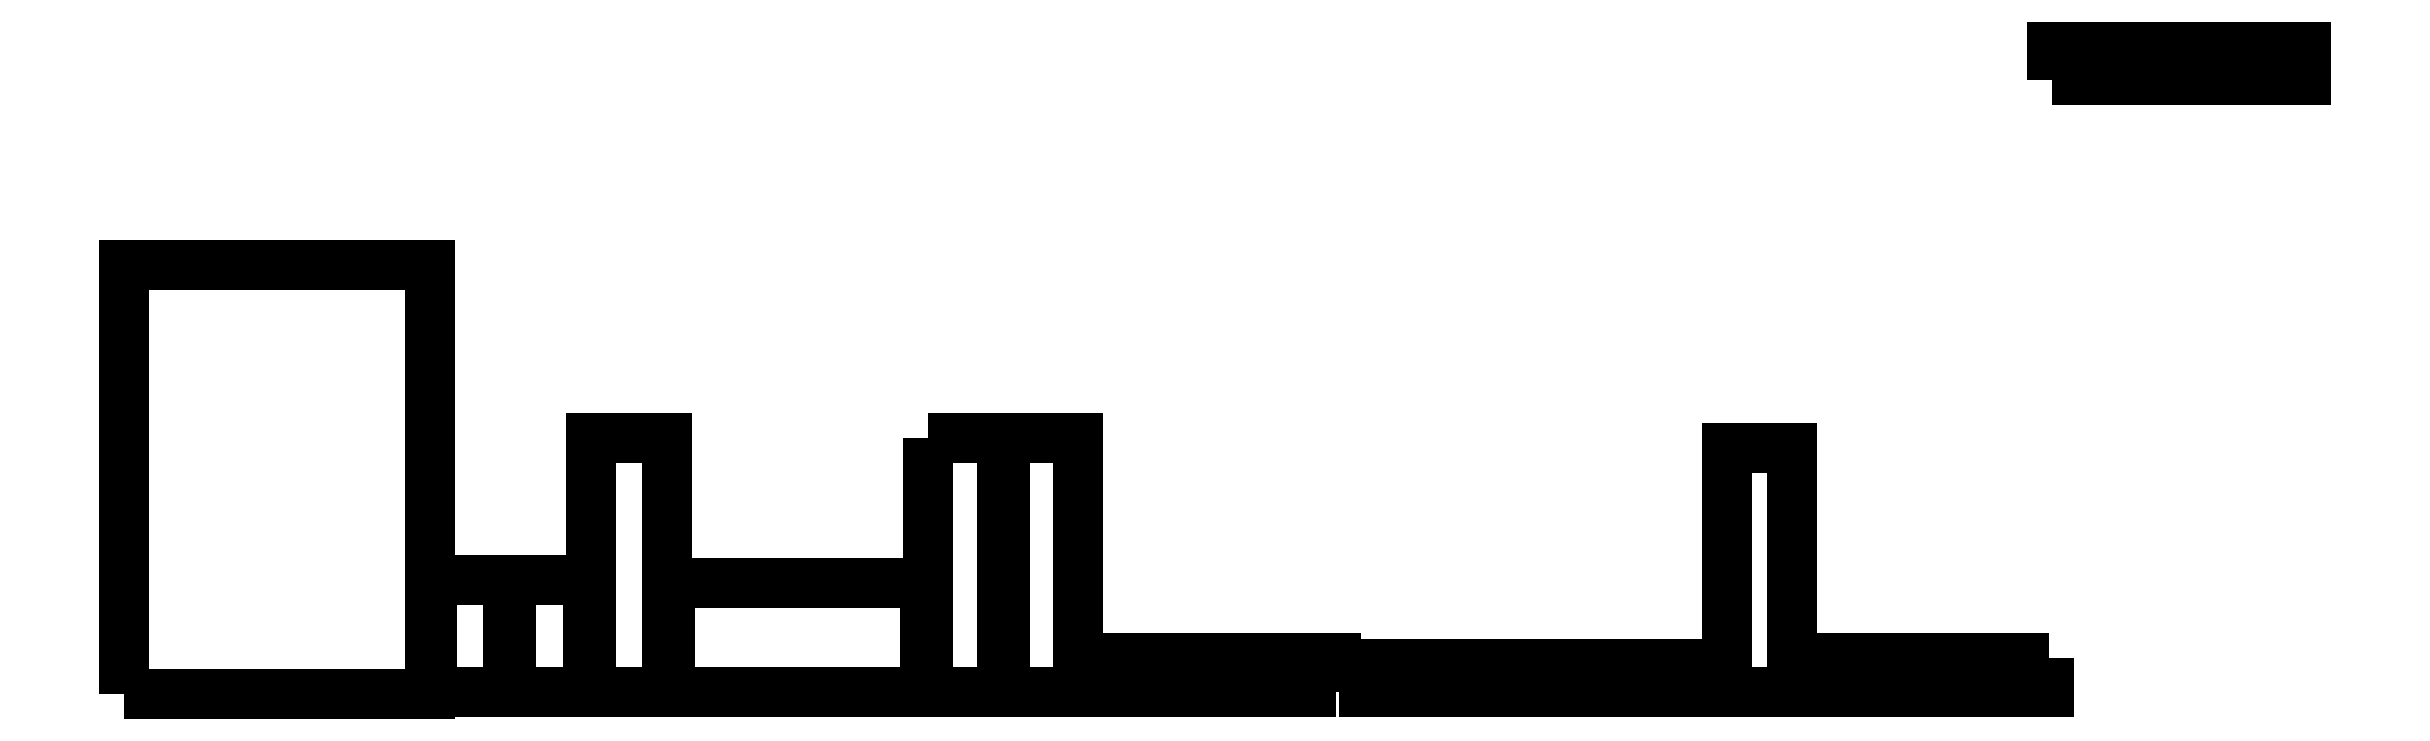
<metadata>
{"format":"dxf","ext":"dxf","renderer":"ezdxf+matplotlib","layout":"modelspace","background":"white","min_lineweight":24,"dpi":150}
</metadata>
<code>
0
SECTION
2
ENTITIES
0
LWPOLYLINE
8
0
90
5
70
1
10
201
20
1
10
251
20
1
10
251
20
74
10
201
20
74
10
201
20
1
0
LWPOLYLINE
8
0
90
5
70
1
10
253
20
74
10
303
20
74
10
303
20
1
10
253
20
1
10
253
20
74
0
LWPOLYLINE
8
0
90
5
70
1
10
305
20
1
10
355
20
1
10
355
20
167.2
10
305
20
167.2
10
305
20
1
0
LWPOLYLINE
8
0
90
5
70
1
10
523.2
20
1
10
357
20
1
10
357
20
72.1
10
523.2
20
72.1
10
523.2
20
1
0
LWPOLYLINE
8
0
90
5
70
1
10
525.2
20
167.2
10
525.2
20
1
10
573.3
20
1
10
573.3
20
167.2
10
525.2
20
167.2
0
LWPOLYLINE
8
0
90
5
70
1
10
575.3
20
167.2
10
575.3
20
1
10
623.4
20
1
10
623.4
20
167.2
10
575.3
20
167.2
0
LWPOLYLINE
8
0
90
5
70
1
10
791.6
20
1
10
625.4
20
1
10
625.4
20
23.43
10
791.6
20
23.43
10
791.6
20
1
0
LWPOLYLINE
8
0
90
5
70
1
10
793.6
20
1
10
837.9
20
1
10
837.9
20
19.63
10
793.6
20
19.63
10
793.6
20
1
0
LWPOLYLINE
8
0
90
5
70
1
10
839.9
20
19.63
10
884.2
20
19.63
10
884.2
20
1
10
839.9
20
1
10
839.9
20
19.63
0
LWPOLYLINE
8
0
90
5
70
1
10
886.2
20
19.63
10
886.2
20
1
10
1045
20
1
10
1045
20
19.63
10
886.2
20
19.63
0
LWPOLYLINE
8
0
90
5
70
1
10
1090
20
1
10
1090
20
160.2
10
1047
20
160.2
10
1047
20
1
10
1090
20
1
0
LWPOLYLINE
8
0
90
5
70
1
10
1258
20
23.43
10
1092
20
23.43
10
1092
20
1
10
1258
20
1
10
1258
20
23.43
0
LWPOLYLINE
8
0
90
5
70
1
10
1260
20
401
10
1426
20
401
10
1426
20
422.8
10
1260
20
422.8
10
1260
20
401
0
LWPOLYLINE
8
0
90
3
70
1
10
206.8
20
73.05
10
207.2
20
73.05
10
206.8
20
73.05
0
LWPOLYLINE
8
0
90
3
70
1
10
244.8
20
73.05
10
245.2
20
73.05
10
244.8
20
73.05
0
LWPOLYLINE
8
0
90
3
70
1
10
203.4
20
73.05
10
204.2
20
73.05
10
203.4
20
73.05
0
LWPOLYLINE
8
0
90
3
70
1
10
241.4
20
73.05
10
242.2
20
73.05
10
241.4
20
73.05
0
LWPOLYLINE
8
0
90
3
70
1
10
209.8
20
73.05
10
210.6
20
73.05
10
209.8
20
73.05
0
LWPOLYLINE
8
0
90
3
70
1
10
247.8
20
73.05
10
248.6
20
73.05
10
247.8
20
73.05
0
LWPOLYLINE
8
0
90
3
70
1
10
201.7
20
7
10
202.2
20
7
10
201.7
20
7
0
LWPOLYLINE
8
0
90
3
70
1
10
201.7
20
66.1
10
202.2
20
66.1
10
201.7
20
66.1
0
LWPOLYLINE
8
0
90
3
70
1
10
201.5
20
3.8
10
202.3
20
3.8
10
201.5
20
3.8
0
LWPOLYLINE
8
0
90
3
70
1
10
201.5
20
62.9
10
202.3
20
62.9
10
201.5
20
62.9
0
LWPOLYLINE
8
0
90
3
70
1
10
201.5
20
10.2
10
202.3
20
10.2
10
201.5
20
10.2
0
LWPOLYLINE
8
0
90
3
70
1
10
201.5
20
69.3
10
202.3
20
69.3
10
201.5
20
69.3
0
LWPOLYLINE
8
0
90
3
70
1
10
245.8
20
22.63
10
246.2
20
22.63
10
245.8
20
22.63
0
LWPOLYLINE
8
0
90
3
70
1
10
207.7
20
22.63
10
208.2
20
22.63
10
207.7
20
22.63
0
LWPOLYLINE
8
0
90
3
70
1
10
245.8
20
46.97
10
246.2
20
46.97
10
245.8
20
46.97
0
LWPOLYLINE
8
0
90
3
70
1
10
207.7
20
46.97
10
208.2
20
46.97
10
207.7
20
46.97
0
LWPOLYLINE
8
0
90
3
70
1
10
203.6
20
7
10
204.1
20
7
10
203.6
20
7
0
LWPOLYLINE
8
0
90
3
70
1
10
203.6
20
17.43
10
204.1
20
17.43
10
203.6
20
17.43
0
LWPOLYLINE
8
0
90
3
70
1
10
203.4
20
3.8
10
204.2
20
3.8
10
203.4
20
3.8
0
LWPOLYLINE
8
0
90
3
70
1
10
203.4
20
14.23
10
204.2
20
14.23
10
203.4
20
14.23
0
LWPOLYLINE
8
0
90
3
70
1
10
203.4
20
10.2
10
204.2
20
10.2
10
203.4
20
10.2
0
LWPOLYLINE
8
0
90
3
70
1
10
203.4
20
20.63
10
204.2
20
20.63
10
203.4
20
20.63
0
LWPOLYLINE
8
0
90
3
70
1
10
203.6
20
66.1
10
204.1
20
66.1
10
203.6
20
66.1
0
LWPOLYLINE
8
0
90
3
70
1
10
203.6
20
55.67
10
204.1
20
55.67
10
203.6
20
55.67
0
LWPOLYLINE
8
0
90
3
70
1
10
203.4
20
62.9
10
204.2
20
62.9
10
203.4
20
62.9
0
LWPOLYLINE
8
0
90
3
70
1
10
203.4
20
52.47
10
204.2
20
52.47
10
203.4
20
52.47
0
LWPOLYLINE
8
0
90
3
70
1
10
203.4
20
69.3
10
204.2
20
69.3
10
203.4
20
69.3
0
LWPOLYLINE
8
0
90
3
70
1
10
203.4
20
58.87
10
204.2
20
58.87
10
203.4
20
58.87
0
LWPOLYLINE
8
0
90
3
70
1
10
258.8
20
1.95
10
259.2
20
1.95
10
258.8
20
1.95
0
LWPOLYLINE
8
0
90
3
70
1
10
296.8
20
1.95
10
297.2
20
1.95
10
296.8
20
1.95
0
LWPOLYLINE
8
0
90
3
70
1
10
261.8
20
1.95
10
262.6
20
1.95
10
261.8
20
1.95
0
LWPOLYLINE
8
0
90
3
70
1
10
299.8
20
1.95
10
300.6
20
1.95
10
299.8
20
1.95
0
LWPOLYLINE
8
0
90
4
70
1
10
255.4
20
1.95
10
256.2
20
1.95
10
255.4
20
1.95
10
255.4
20
1.95
0
LWPOLYLINE
8
0
90
3
70
1
10
293.4
20
1.95
10
294.2
20
1.95
10
293.4
20
1.95
0
LWPOLYLINE
8
0
90
3
70
1
10
253.7
20
68
10
254.2
20
68
10
253.7
20
68
0
LWPOLYLINE
8
0
90
3
70
1
10
253.7
20
8.9
10
254.2
20
8.9
10
253.7
20
8.9
0
LWPOLYLINE
8
0
90
3
70
1
10
253.5
20
64.8
10
254.3
20
64.8
10
253.5
20
64.8
0
LWPOLYLINE
8
0
90
3
70
1
10
253.5
20
5.7
10
254.3
20
5.7
10
253.5
20
5.7
0
LWPOLYLINE
8
0
90
3
70
1
10
253.5
20
71.2
10
254.3
20
71.2
10
253.5
20
71.2
0
LWPOLYLINE
8
0
90
3
70
1
10
253.5
20
12.1
10
254.3
20
12.1
10
253.5
20
12.1
0
LWPOLYLINE
8
0
90
3
70
1
10
297.8
20
52.37
10
298.2
20
52.37
10
297.8
20
52.37
0
LWPOLYLINE
8
0
90
3
70
1
10
259.6
20
52.37
10
260.1
20
52.37
10
259.6
20
52.37
0
LWPOLYLINE
8
0
90
3
70
1
10
297.8
20
28.03
10
298.2
20
28.03
10
297.8
20
28.03
0
LWPOLYLINE
8
0
90
3
70
1
10
259.6
20
28.03
10
260.1
20
28.03
10
259.6
20
28.03
0
LWPOLYLINE
8
0
90
4
70
1
10
255.6
20
68
10
256.1
20
68
10
255.6
20
68
10
255.6
20
68
0
LWPOLYLINE
8
0
90
4
70
1
10
255.6
20
57.57
10
256.1
20
57.57
10
255.6
20
57.57
10
255.6
20
57.57
0
LWPOLYLINE
8
0
90
3
70
1
10
255.4
20
64.8
10
256.2
20
64.8
10
255.4
20
64.8
0
LWPOLYLINE
8
0
90
3
70
1
10
255.4
20
54.37
10
256.2
20
54.37
10
255.4
20
54.37
0
LWPOLYLINE
8
0
90
3
70
1
10
255.4
20
71.2
10
256.2
20
71.2
10
255.4
20
71.2
0
LWPOLYLINE
8
0
90
3
70
1
10
255.4
20
60.77
10
256.2
20
60.77
10
255.4
20
60.77
0
LWPOLYLINE
8
0
90
4
70
1
10
255.6
20
8.9
10
256.1
20
8.9
10
255.6
20
8.9
10
255.6
20
8.9
0
LWPOLYLINE
8
0
90
4
70
1
10
255.6
20
19.33
10
256.1
20
19.33
10
255.6
20
19.33
10
255.6
20
19.33
0
LWPOLYLINE
8
0
90
3
70
1
10
255.4
20
5.7
10
256.2
20
5.7
10
255.4
20
5.7
0
LWPOLYLINE
8
0
90
3
70
1
10
255.4
20
16.13
10
256.2
20
16.13
10
255.4
20
16.13
0
LWPOLYLINE
8
0
90
3
70
1
10
255.4
20
12.1
10
256.2
20
12.1
10
255.4
20
12.1
0
LWPOLYLINE
8
0
90
3
70
1
10
255.4
20
22.53
10
256.2
20
22.53
10
255.4
20
22.53
0
LWPOLYLINE
8
0
90
3
70
1
10
310.2
20
4.4
10
311.8
20
4.4
10
310.2
20
4.4
0
LWPOLYLINE
8
0
90
3
70
1
10
348.2
20
4.4
10
349.8
20
4.4
10
348.2
20
4.4
0
LWPOLYLINE
8
0
90
3
70
1
10
310.2
20
163.8
10
311.8
20
163.8
10
310.2
20
163.8
0
LWPOLYLINE
8
0
90
3
70
1
10
348.2
20
163.8
10
349.8
20
163.8
10
348.2
20
163.8
0
LWPOLYLINE
8
0
90
3
70
1
10
305.7
20
7
10
306.2
20
7
10
305.7
20
7
0
LWPOLYLINE
8
0
90
3
70
1
10
305.7
20
161.2
10
306.2
20
161.2
10
305.7
20
161.2
0
LWPOLYLINE
8
0
90
3
70
1
10
305.6
20
3.8
10
306.4
20
3.8
10
305.6
20
3.8
0
LWPOLYLINE
8
0
90
3
70
1
10
305.6
20
158
10
306.4
20
158
10
305.6
20
158
0
LWPOLYLINE
8
0
90
3
70
1
10
305.6
20
10.2
10
306.4
20
10.2
10
305.6
20
10.2
0
LWPOLYLINE
8
0
90
3
70
1
10
305.6
20
164.4
10
306.4
20
164.4
10
305.6
20
164.4
0
LWPOLYLINE
8
0
90
3
70
1
10
307.6
20
7
10
308.1
20
7
10
307.6
20
7
0
LWPOLYLINE
8
0
90
3
70
1
10
307.6
20
161.2
10
308.1
20
161.2
10
307.6
20
161.2
0
LWPOLYLINE
8
0
90
3
70
1
10
307.5
20
3.8
10
308.3
20
3.8
10
307.5
20
3.8
0
LWPOLYLINE
8
0
90
3
70
1
10
307.5
20
158
10
308.3
20
158
10
307.5
20
158
0
LWPOLYLINE
8
0
90
3
70
1
10
307.5
20
10.2
10
308.3
20
10.2
10
307.5
20
10.2
0
LWPOLYLINE
8
0
90
3
70
1
10
307.5
20
164.4
10
308.3
20
164.4
10
307.5
20
164.4
0
LWPOLYLINE
8
0
90
3
70
1
10
519
20
7
10
520.5
20
7
10
519
20
7
0
LWPOLYLINE
8
0
90
3
70
1
10
519
20
66.1
10
520.5
20
66.1
10
519
20
66.1
0
LWPOLYLINE
8
0
90
3
70
1
10
359.6
20
7
10
361.1
20
7
10
359.6
20
7
0
LWPOLYLINE
8
0
90
3
70
1
10
359.6
20
66.1
10
361.1
20
66.1
10
359.6
20
66.1
0
LWPOLYLINE
8
0
90
3
70
1
10
516.5
20
68.7
10
518
20
68.7
10
516.5
20
68.7
0
LWPOLYLINE
8
0
90
3
70
1
10
362.2
20
68.7
10
363.8
20
68.7
10
362.2
20
68.7
0
LWPOLYLINE
8
0
90
3
70
1
10
518
20
22.63
10
518.5
20
22.63
10
518
20
22.63
0
LWPOLYLINE
8
0
90
3
70
1
10
361.8
20
22.63
10
362.2
20
22.63
10
361.8
20
22.63
0
LWPOLYLINE
8
0
90
3
70
1
10
518
20
46.97
10
518.5
20
46.97
10
518
20
46.97
0
LWPOLYLINE
8
0
90
3
70
1
10
361.8
20
46.97
10
362.2
20
46.97
10
361.8
20
46.97
0
LWPOLYLINE
8
0
90
3
70
1
10
530
20
166.2
10
530.5
20
166.2
10
530
20
166.2
0
LWPOLYLINE
8
0
90
3
70
1
10
568
20
166.2
10
568.5
20
166.2
10
568
20
166.2
0
LWPOLYLINE
8
0
90
3
70
1
10
530
20
2
10
530.5
20
2
10
530
20
2
0
LWPOLYLINE
8
0
90
3
70
1
10
568
20
2
10
568.5
20
2
10
568
20
2
0
LWPOLYLINE
8
0
90
3
70
1
10
572
20
162.2
10
572.5
20
162.2
10
572
20
162.2
0
LWPOLYLINE
8
0
90
3
70
1
10
572
20
6
10
572.5
20
6
10
572
20
6
0
LWPOLYLINE
8
0
90
3
70
1
10
580
20
166.2
10
580.5
20
166.2
10
580
20
166.2
0
LWPOLYLINE
8
0
90
3
70
1
10
618.1
20
166.2
10
618.6
20
166.2
10
618.1
20
166.2
0
LWPOLYLINE
8
0
90
3
70
1
10
580
20
2
10
580.5
20
2
10
580
20
2
0
LWPOLYLINE
8
0
90
3
70
1
10
618.1
20
2
10
618.6
20
2
10
618.1
20
2
0
LWPOLYLINE
8
0
90
3
70
1
10
622.1
20
162.2
10
622.6
20
162.2
10
622.1
20
162.2
0
LWPOLYLINE
8
0
90
3
70
1
10
622.1
20
6
10
622.6
20
6
10
622.1
20
6
0
LWPOLYLINE
8
0
90
3
70
1
10
787.5
20
7
10
789
20
7
10
787.5
20
7
0
LWPOLYLINE
8
0
90
3
70
1
10
787.5
20
17.43
10
789
20
17.43
10
787.5
20
17.43
0
LWPOLYLINE
8
0
90
3
70
1
10
628
20
7
10
629.5
20
7
10
628
20
7
0
LWPOLYLINE
8
0
90
3
70
1
10
628
20
17.43
10
629.5
20
17.43
10
628
20
17.43
0
LWPOLYLINE
8
0
90
3
70
1
10
833.8
20
10.32
10
835.2
20
10.32
10
833.8
20
10.32
0
LWPOLYLINE
8
0
90
3
70
1
10
794.3
20
10.32
10
794.8
20
10.32
10
794.3
20
10.32
0
LWPOLYLINE
8
0
90
3
70
1
10
794.1
20
7.117
10
794.9
20
7.117
10
794.1
20
7.117
0
LWPOLYLINE
8
0
90
3
70
1
10
794.1
20
13.52
10
794.9
20
13.52
10
794.1
20
13.52
0
LWPOLYLINE
8
0
90
3
70
1
10
831.6
20
18.68
10
832.1
20
18.68
10
831.6
20
18.68
0
LWPOLYLINE
8
0
90
3
70
1
10
801.2
20
18.68
10
801.8
20
18.68
10
801.2
20
18.68
0
LWPOLYLINE
8
0
90
3
70
1
10
828.3
20
18.68
10
829.1
20
18.68
10
828.3
20
18.68
0
LWPOLYLINE
8
0
90
3
70
1
10
797.9
20
18.68
10
798.7
20
18.68
10
797.9
20
18.68
0
LWPOLYLINE
8
0
90
3
70
1
10
834.7
20
18.68
10
835.5
20
18.68
10
834.7
20
18.68
0
LWPOLYLINE
8
0
90
3
70
1
10
804.3
20
18.68
10
805.1
20
18.68
10
804.3
20
18.68
0
LWPOLYLINE
8
0
90
3
70
1
10
880
20
10.32
10
881.5
20
10.32
10
880
20
10.32
0
LWPOLYLINE
8
0
90
3
70
1
10
840.6
20
10.32
10
841.1
20
10.32
10
840.6
20
10.32
0
LWPOLYLINE
8
0
90
3
70
1
10
840.5
20
7.117
10
841.2
20
7.117
10
840.5
20
7.117
0
LWPOLYLINE
8
0
90
3
70
1
10
840.5
20
13.52
10
841.2
20
13.52
10
840.5
20
13.52
0
LWPOLYLINE
8
0
90
3
70
1
10
878
20
1.95
10
878.5
20
1.95
10
878
20
1.95
0
LWPOLYLINE
8
0
90
3
70
1
10
847.5
20
1.95
10
848
20
1.95
10
847.5
20
1.95
0
LWPOLYLINE
8
0
90
3
70
1
10
881
20
1.95
10
881.8
20
1.95
10
881
20
1.95
0
LWPOLYLINE
8
0
90
3
70
1
10
850.6
20
1.95
10
851.4
20
1.95
10
850.6
20
1.95
0
LWPOLYLINE
8
0
90
3
70
1
10
874.6
20
1.95
10
875.4
20
1.95
10
874.6
20
1.95
0
LWPOLYLINE
8
0
90
3
70
1
10
844.2
20
1.95
10
845
20
1.95
10
844.2
20
1.95
0
LWPOLYLINE
8
0
90
3
70
1
10
888.9
20
10.32
10
890.4
20
10.32
10
888.9
20
10.32
0
LWPOLYLINE
8
0
90
3
70
1
10
1041
20
10.32
10
1043
20
10.32
10
1041
20
10.32
0
LWPOLYLINE
8
0
90
3
70
1
10
892
20
1.95
10
892.5
20
1.95
10
892
20
1.95
0
LWPOLYLINE
8
0
90
3
70
1
10
1039
20
1.95
10
1040
20
1.95
10
1039
20
1.95
0
LWPOLYLINE
8
0
90
3
70
1
10
895
20
1.95
10
895.8
20
1.95
10
895
20
1.95
0
LWPOLYLINE
8
0
90
3
70
1
10
1042
20
1.95
10
1043
20
1.95
10
1042
20
1.95
0
LWPOLYLINE
8
0
90
3
70
1
10
888.6
20
1.95
10
889.4
20
1.95
10
888.6
20
1.95
0
LWPOLYLINE
8
0
90
3
70
1
10
1036
20
1.95
10
1037
20
1.95
10
1036
20
1.95
0
LWPOLYLINE
8
0
90
3
70
1
10
1086
20
7
10
1087
20
7
10
1086
20
7
0
LWPOLYLINE
8
0
90
3
70
1
10
1086
20
154.2
10
1087
20
154.2
10
1086
20
154.2
0
LWPOLYLINE
8
0
90
3
70
1
10
1083
20
4.4
10
1085
20
4.4
10
1083
20
4.4
0
LWPOLYLINE
8
0
90
3
70
1
10
1053
20
4.4
10
1054
20
4.4
10
1053
20
4.4
0
LWPOLYLINE
8
0
90
3
70
1
10
1083
20
156.8
10
1085
20
156.8
10
1083
20
156.8
0
LWPOLYLINE
8
0
90
3
70
1
10
1053
20
156.8
10
1054
20
156.8
10
1053
20
156.8
0
LWPOLYLINE
8
0
90
3
70
1
10
1050
20
7
10
1052
20
7
10
1050
20
7
0
LWPOLYLINE
8
0
90
3
70
1
10
1050
20
154.2
10
1052
20
154.2
10
1050
20
154.2
0
LWPOLYLINE
8
0
90
3
70
1
10
1254
20
17.43
10
1255
20
17.43
10
1254
20
17.43
0
LWPOLYLINE
8
0
90
3
70
1
10
1254
20
7
10
1255
20
7
10
1254
20
7
0
LWPOLYLINE
8
0
90
3
70
1
10
1094
20
17.43
10
1096
20
17.43
10
1094
20
17.43
0
LWPOLYLINE
8
0
90
3
70
1
10
1094
20
7
10
1096
20
7
10
1094
20
7
0
LWPOLYLINE
8
0
90
3
70
1
10
1251
20
20.03
10
1253
20
20.03
10
1251
20
20.03
0
LWPOLYLINE
8
0
90
3
70
1
10
1097
20
20.03
10
1099
20
20.03
10
1097
20
20.03
0
LWPOLYLINE
8
0
90
3
70
1
10
1262
20
413.3
10
1262
20
413.3
10
1262
20
413.3
0
LWPOLYLINE
8
0
90
3
70
1
10
1262
20
410.1
10
1263
20
410.1
10
1262
20
410.1
0
LWPOLYLINE
8
0
90
3
70
1
10
1262
20
416.5
10
1263
20
416.5
10
1262
20
416.5
0
LWPOLYLINE
8
0
90
3
70
1
10
1423
20
413.3
10
1424
20
413.3
10
1423
20
413.3
0
LWPOLYLINE
8
0
90
3
70
1
10
1423
20
416.5
10
1424
20
416.5
10
1423
20
416.5
0
LWPOLYLINE
8
0
90
3
70
1
10
1423
20
410.1
10
1424
20
410.1
10
1423
20
410.1
0
LWPOLYLINE
8
0
90
3
70
1
10
1269
20
421.7
10
1269
20
421.7
10
1269
20
421.7
0
LWPOLYLINE
8
0
90
3
70
1
10
1416
20
421.7
10
1417
20
421.7
10
1416
20
421.7
0
LWPOLYLINE
8
0
90
3
70
1
10
1266
20
421.7
10
1266
20
421.7
10
1266
20
421.7
0
LWPOLYLINE
8
0
90
3
70
1
10
1413
20
421.7
10
1414
20
421.7
10
1413
20
421.7
0
LWPOLYLINE
8
0
90
3
70
1
10
1272
20
421.7
10
1273
20
421.7
10
1272
20
421.7
0
LWPOLYLINE
8
0
90
3
70
1
10
1419
20
421.7
10
1420
20
421.7
10
1419
20
421.7
0
LWPOLYLINE
8
0
90
5
70
1
10
0
20
0
10
200
20
0
10
200
20
280
10
0
20
280
10
0
20
0
0
ENDSEC
0
EOF

</code>
